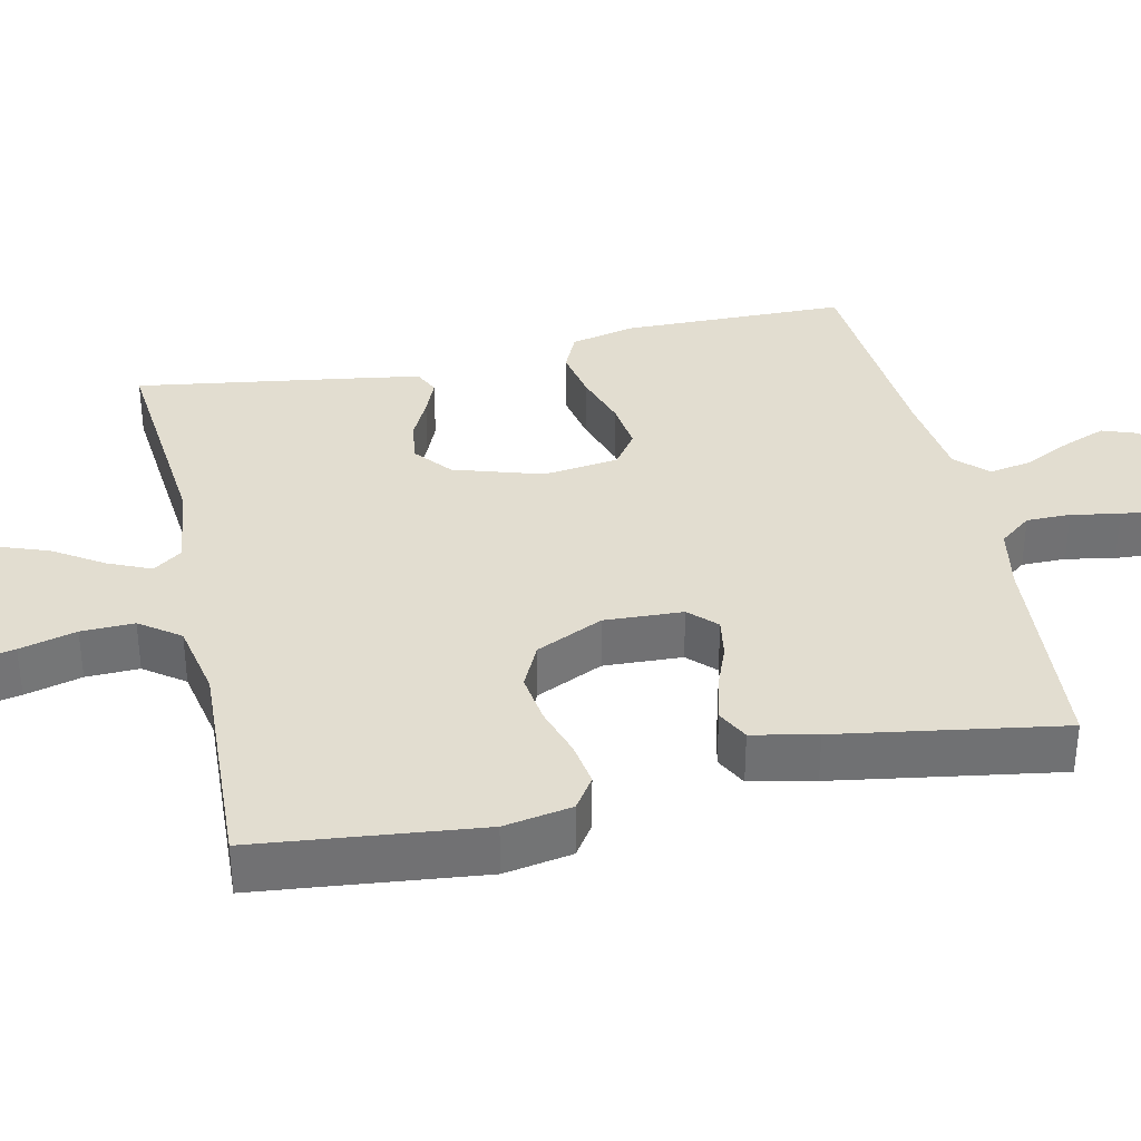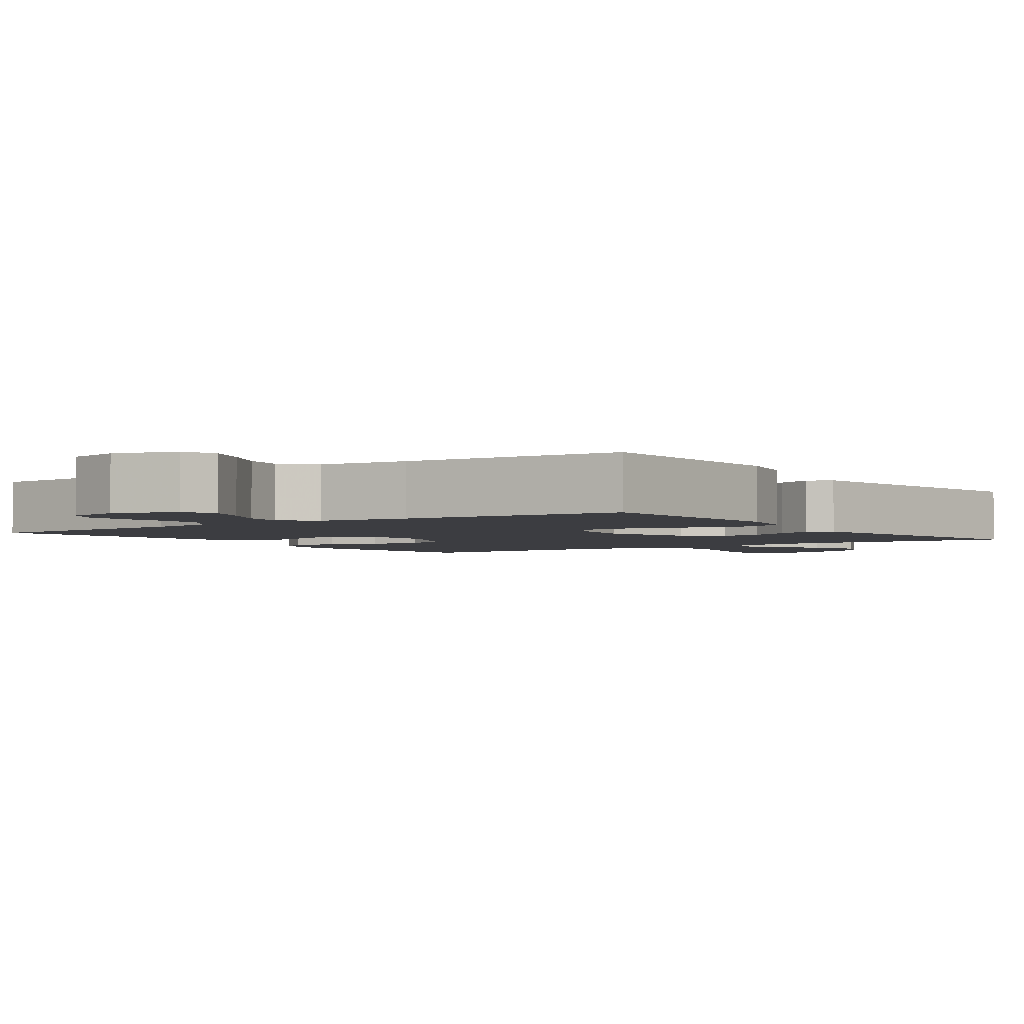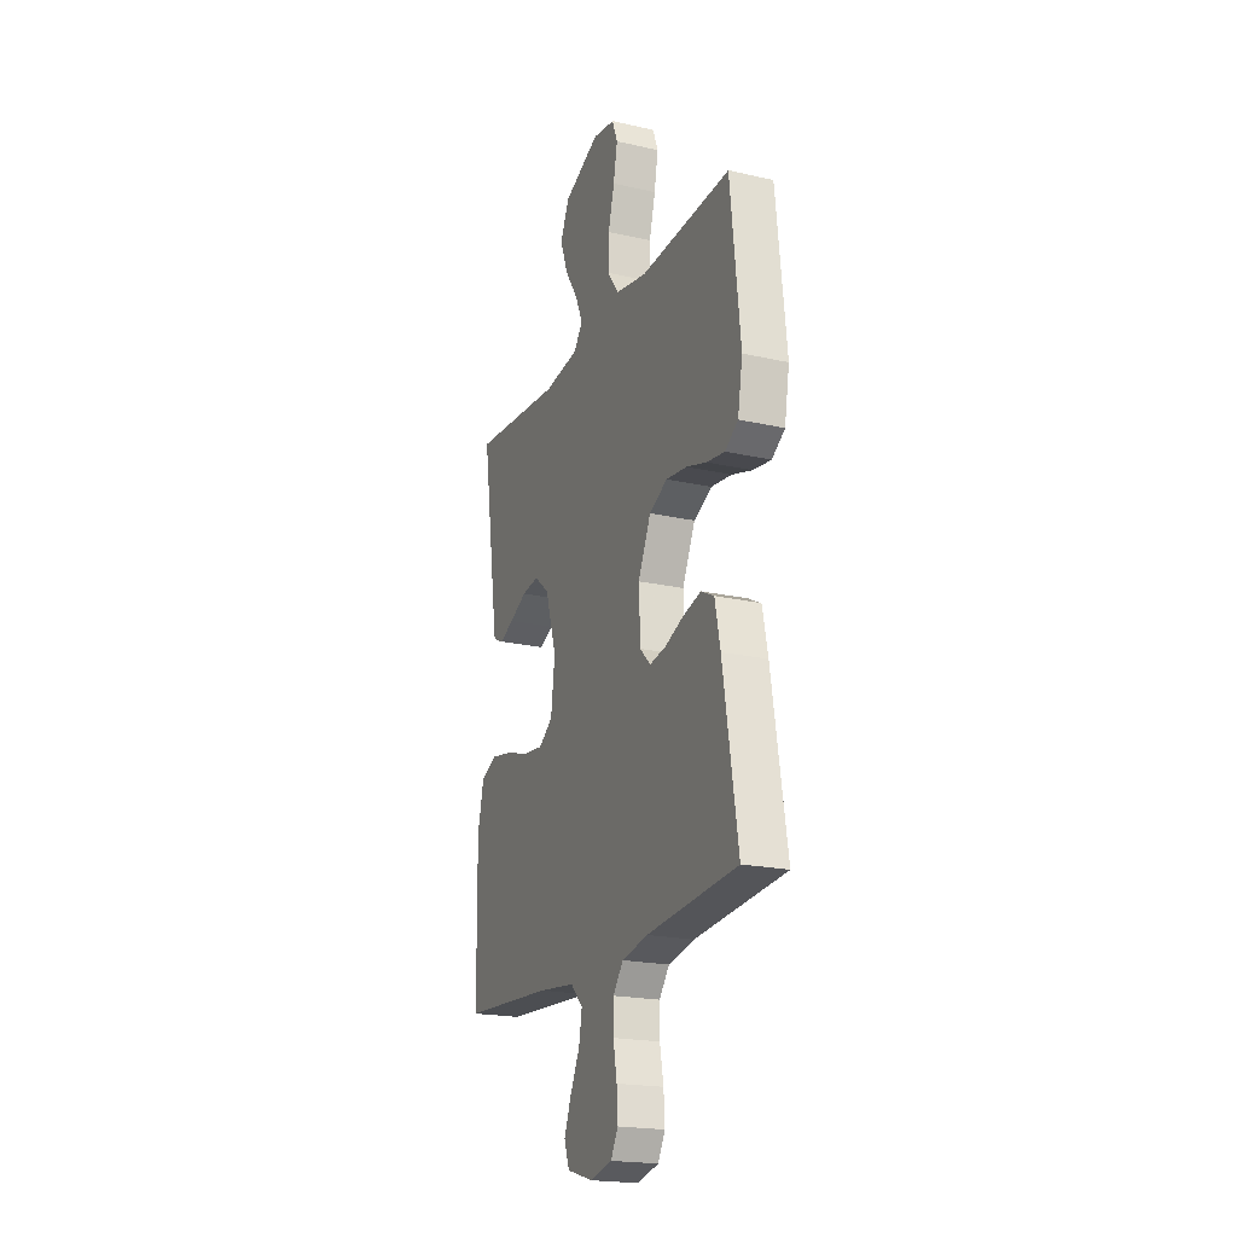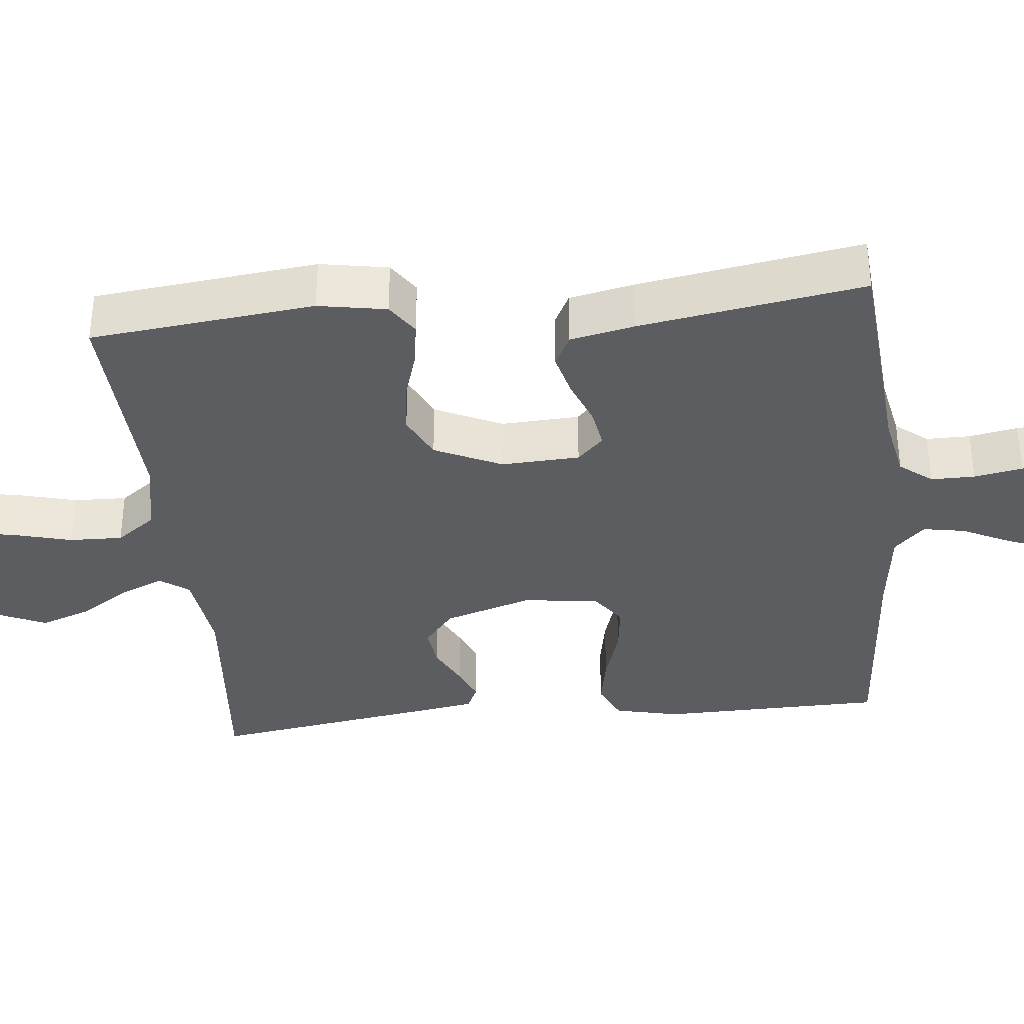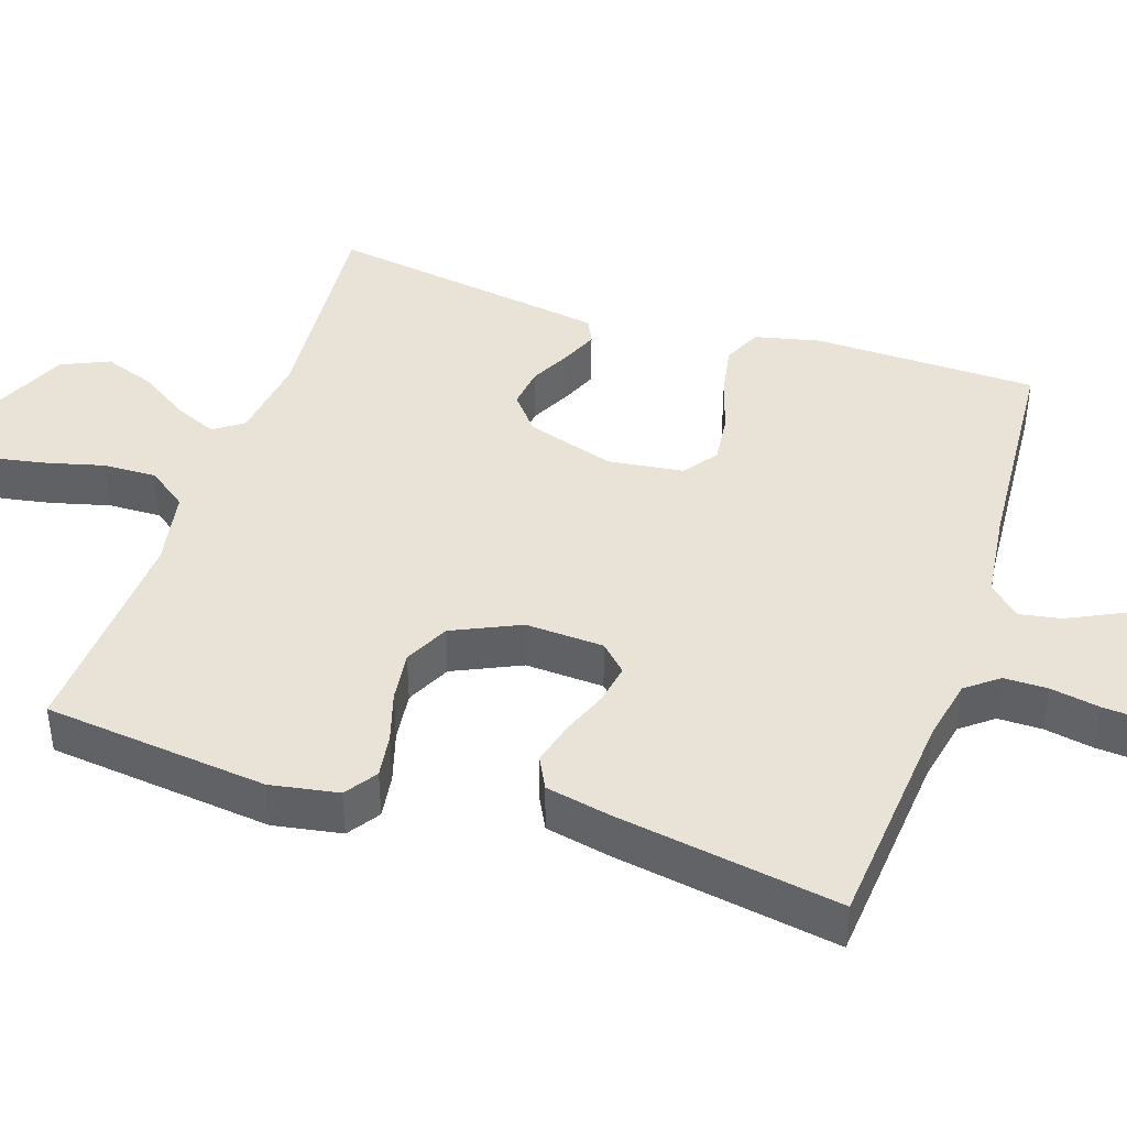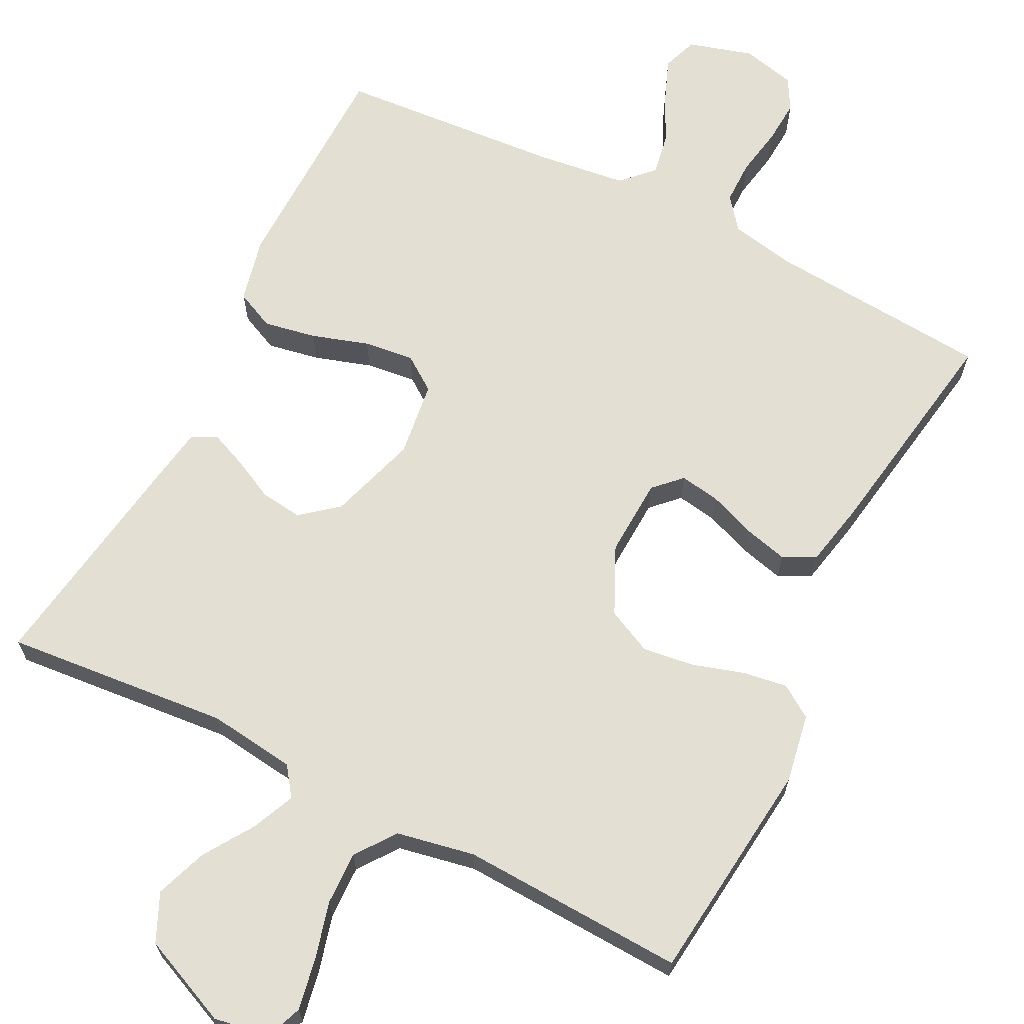
<metadata>
{"format":"obj","ext":"obj","renderer":"f3d","projection":"perspective","resolution":1024,"background":"white","views":[{"elev":35.1,"azim":77.5,"up":"+Y"},{"elev":-2.8,"azim":-144.7,"up":"+Y"},{"elev":-20.5,"azim":67.5,"up":"+Z"},{"elev":-35.7,"azim":95.9,"up":"+Y"},{"elev":41.8,"azim":108.5,"up":"+Y"},{"elev":66.4,"azim":26.8,"up":"+Y"}]}
</metadata>
<code>
v -0.5 0.07 -0.5
v -0.505 0.07 -0.2
v -0.485 0.07 -0.113
v -0.433 0.07 -0.089
v -0.363 0.07 -0.102
v -0.287 0.07 -0.126
v -0.22 0.07 -0.134
v -0.174 0.07 -0.101
v -0.161 0.07 0
v -0.198 0.07 0.118
v -0.247 0.07 0.158
v -0.303 0.07 0.151
v -0.359 0.07 0.123
v -0.407 0.07 0.103
v -0.441 0.07 0.119
v -0.454 0.07 0.2
v -0.5 0.07 0.5
v -0.2 0.07 0.473
v -0.083 0.07 0.488
v -0.055 0.07 0.527
v -0.08 0.07 0.584
v -0.123 0.07 0.65
v -0.148 0.07 0.719
v -0.119 0.07 0.783
v 0 0.07 0.835
v 0.074 0.07 0.822
v 0.092 0.07 0.775
v 0.079 0.07 0.706
v 0.059 0.07 0.63
v 0.057 0.07 0.559
v 0.096 0.07 0.506
v 0.2 0.07 0.486
v 0.5 0.07 0.5
v 0.533 0.07 0.2
v 0.517 0.07 0.109
v 0.474 0.07 0.08
v 0.414 0.07 0.089
v 0.346 0.07 0.11
v 0.277 0.07 0.119
v 0.217 0.07 0.09
v 0.175 0.07 0
v 0.18 0.07 -0.105
v 0.215 0.07 -0.14
v 0.269 0.07 -0.131
v 0.331 0.07 -0.107
v 0.39 0.07 -0.092
v 0.433 0.07 -0.114
v 0.451 0.07 -0.2
v 0.5 0.07 -0.5
v 0.2 0.07 -0.525
v 0.114 0.07 -0.542
v 0.08 0.07 -0.585
v 0.08 0.07 -0.644
v 0.092 0.07 -0.709
v 0.096 0.07 -0.768
v 0.072 0.07 -0.811
v 0 0.07 -0.828
v -0.086 0.07 -0.803
v -0.103 0.07 -0.756
v -0.08 0.07 -0.697
v -0.049 0.07 -0.634
v -0.039 0.07 -0.578
v -0.079 0.07 -0.537
v -0.2 0.07 -0.522
v -0.5 0 -0.5
v -0.505 0 -0.2
v -0.485 0 -0.113
v -0.433 0 -0.089
v -0.363 0 -0.102
v -0.287 0 -0.126
v -0.22 0 -0.134
v -0.174 0 -0.101
v -0.161 0 0
v -0.198 0 0.118
v -0.247 0 0.158
v -0.303 0 0.151
v -0.359 0 0.123
v -0.407 0 0.103
v -0.441 0 0.119
v -0.454 0 0.2
v -0.5 0 0.5
v -0.2 0 0.473
v -0.083 0 0.488
v -0.055 0 0.527
v -0.08 0 0.584
v -0.123 0 0.65
v -0.148 0 0.719
v -0.119 0 0.783
v 0 0 0.835
v 0.074 0 0.822
v 0.092 0 0.775
v 0.079 0 0.706
v 0.059 0 0.63
v 0.057 0 0.559
v 0.096 0 0.506
v 0.2 0 0.486
v 0.5 0 0.5
v 0.533 0 0.2
v 0.517 0 0.109
v 0.474 0 0.08
v 0.414 0 0.089
v 0.346 0 0.11
v 0.277 0 0.119
v 0.217 0 0.09
v 0.175 0 0
v 0.18 0 -0.105
v 0.215 0 -0.14
v 0.269 0 -0.131
v 0.331 0 -0.107
v 0.39 0 -0.092
v 0.433 0 -0.114
v 0.451 0 -0.2
v 0.5 0 -0.5
v 0.2 0 -0.525
v 0.114 0 -0.542
v 0.08 0 -0.585
v 0.08 0 -0.644
v 0.092 0 -0.709
v 0.096 0 -0.768
v 0.072 0 -0.811
v 0 0 -0.828
v -0.086 0 -0.803
v -0.103 0 -0.756
v -0.08 0 -0.697
v -0.049 0 -0.634
v -0.039 0 -0.578
v -0.079 0 -0.537
v -0.2 0 -0.522
f 59 60 61
f 58 59 61
f 57 58 61
f 56 57 61
f 55 56 61
f 54 55 61
f 53 54 61
f 52 53 61 62
f 51 52 62 63
f 48 49 50
f 47 48 50
f 46 47 50
f 45 46 50
f 44 45 50
f 51 63 64
f 50 51 64
f 44 50 64
f 43 44 64
f 36 37 38
f 35 36 38
f 34 35 38
f 33 34 38
f 32 33 38
f 31 32 38 39
f 30 31 39 40
f 27 28 29
f 26 27 29
f 25 26 29
f 24 25 29
f 23 24 29
f 22 23 29
f 21 22 29
f 20 21 29 30
f 30 40 41
f 20 30 41
f 19 20 41
f 16 17 18
f 15 16 18
f 14 15 18
f 13 14 18
f 12 13 18
f 11 12 18 19
f 4 5 6
f 3 4 6
f 2 3 6
f 1 2 6
f 64 1 6
f 64 6 7
f 64 7 8
f 43 64 8
f 42 43 8
f 19 41 42
f 11 19 42
f 10 11 42
f 9 10 42
f 8 9 42
f 125 124 123
f 125 123 122
f 125 122 121
f 125 121 120
f 125 120 119
f 125 119 118
f 125 118 117
f 126 125 117 116
f 127 126 116 115
f 114 113 112
f 114 112 111
f 114 111 110
f 114 110 109
f 114 109 108
f 128 127 115
f 128 115 114
f 128 114 108
f 128 108 107
f 102 101 100
f 102 100 99
f 102 99 98
f 102 98 97
f 102 97 96
f 103 102 96 95
f 104 103 95 94
f 93 92 91
f 93 91 90
f 93 90 89
f 93 89 88
f 93 88 87
f 93 87 86
f 93 86 85
f 94 93 85 84
f 105 104 94
f 105 94 84
f 105 84 83
f 82 81 80
f 82 80 79
f 82 79 78
f 82 78 77
f 82 77 76
f 83 82 76 75
f 70 69 68
f 70 68 67
f 70 67 66
f 70 66 65
f 70 65 128
f 71 70 128
f 72 71 128
f 72 128 107
f 72 107 106
f 106 105 83
f 106 83 75
f 106 75 74
f 106 74 73
f 106 73 72
f 1 65 66 2
f 2 66 67 3
f 3 67 68 4
f 4 68 69 5
f 5 69 70 6
f 6 70 71 7
f 7 71 72 8
f 8 72 73 9
f 9 73 74 10
f 10 74 75 11
f 11 75 76 12
f 12 76 77 13
f 13 77 78 14
f 14 78 79 15
f 15 79 80 16
f 16 80 81 17
f 17 81 82 18
f 18 82 83 19
f 19 83 84 20
f 20 84 85 21
f 21 85 86 22
f 22 86 87 23
f 23 87 88 24
f 24 88 89 25
f 25 89 90 26
f 26 90 91 27
f 27 91 92 28
f 28 92 93 29
f 29 93 94 30
f 30 94 95 31
f 31 95 96 32
f 32 96 97 33
f 33 97 98 34
f 34 98 99 35
f 35 99 100 36
f 36 100 101 37
f 37 101 102 38
f 38 102 103 39
f 39 103 104 40
f 40 104 105 41
f 41 105 106 42
f 42 106 107 43
f 43 107 108 44
f 44 108 109 45
f 45 109 110 46
f 46 110 111 47
f 47 111 112 48
f 48 112 113 49
f 49 113 114 50
f 50 114 115 51
f 51 115 116 52
f 52 116 117 53
f 53 117 118 54
f 54 118 119 55
f 55 119 120 56
f 56 120 121 57
f 57 121 122 58
f 58 122 123 59
f 59 123 124 60
f 60 124 125 61
f 61 125 126 62
f 62 126 127 63
f 63 127 128 64
f 64 128 65 1

</code>
